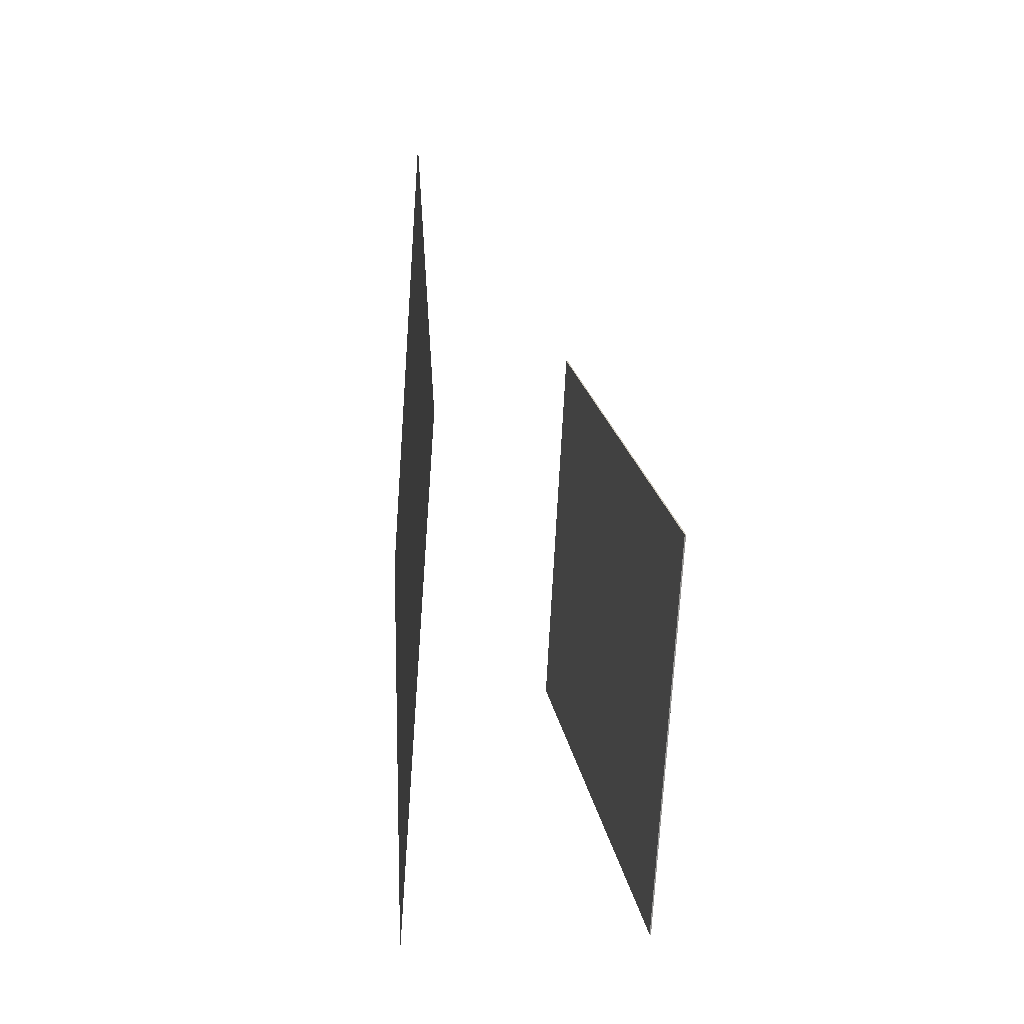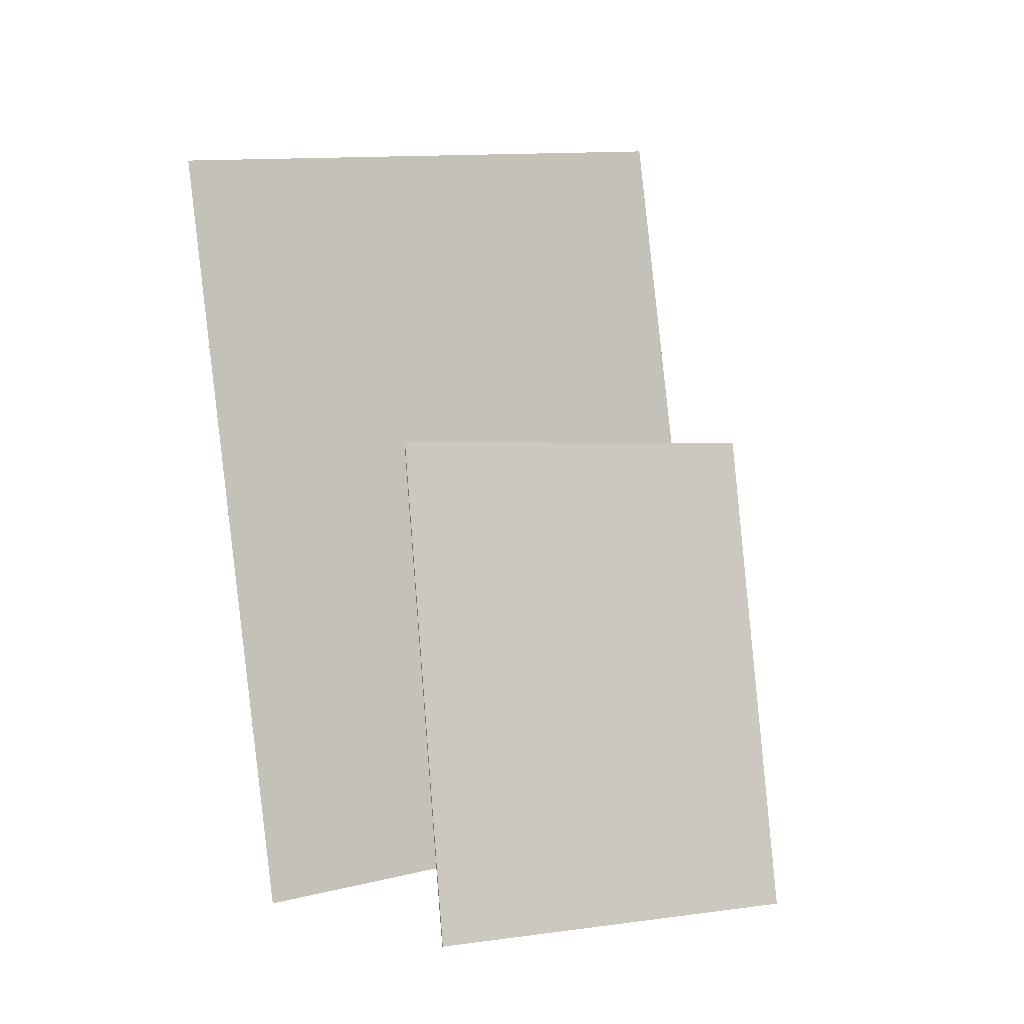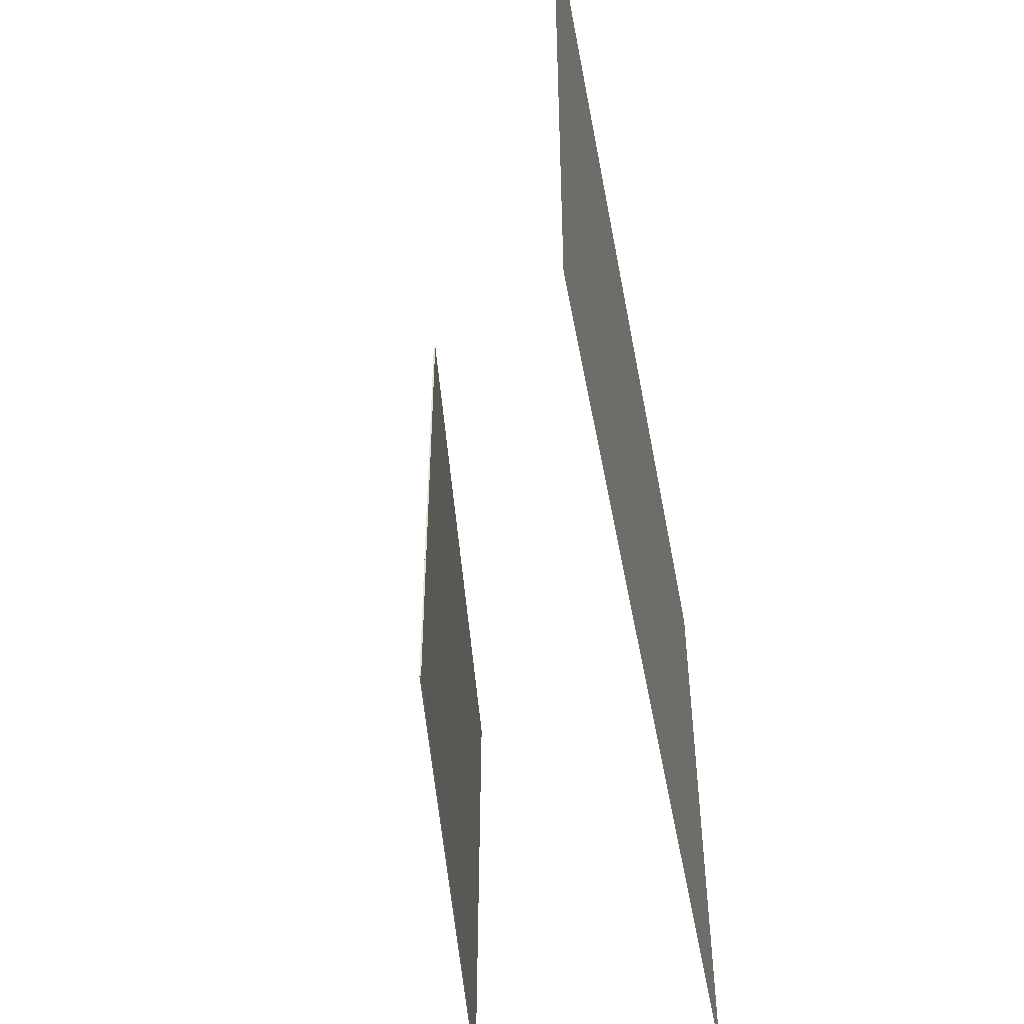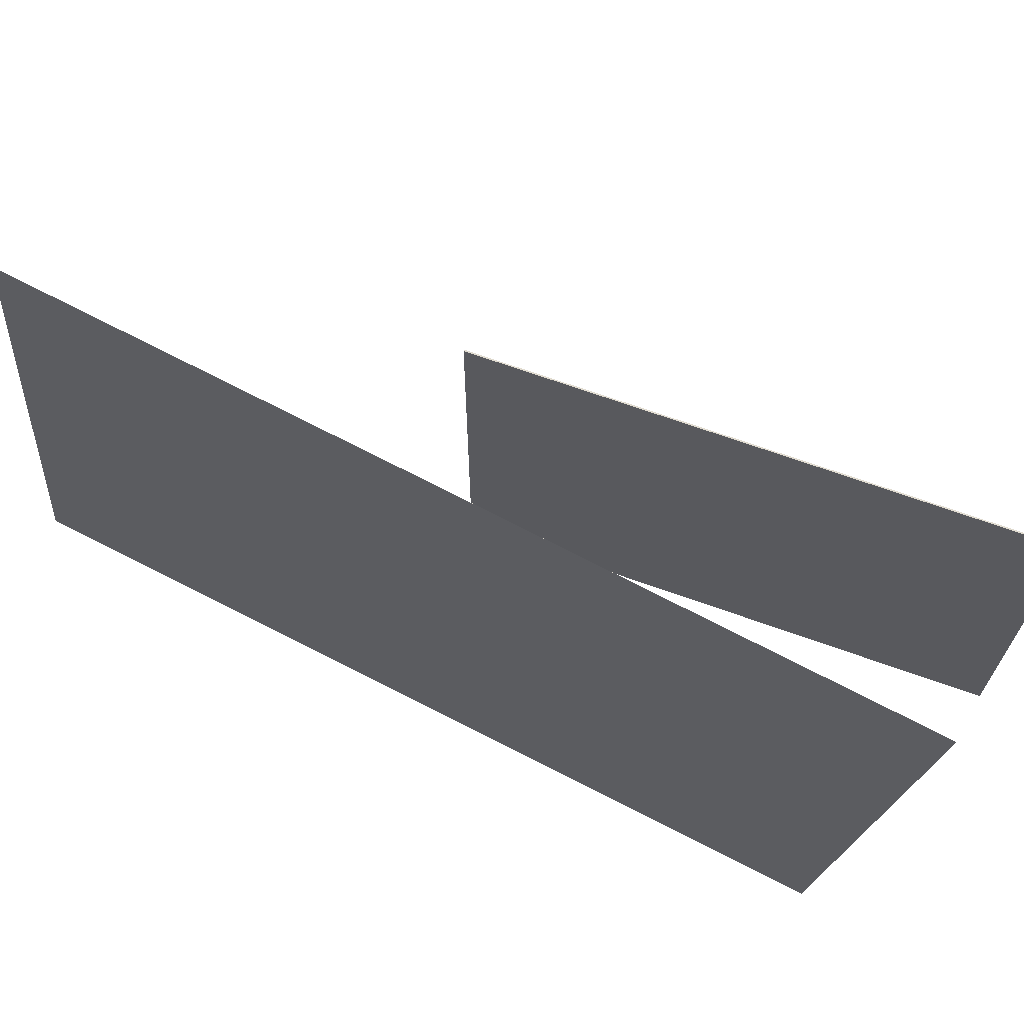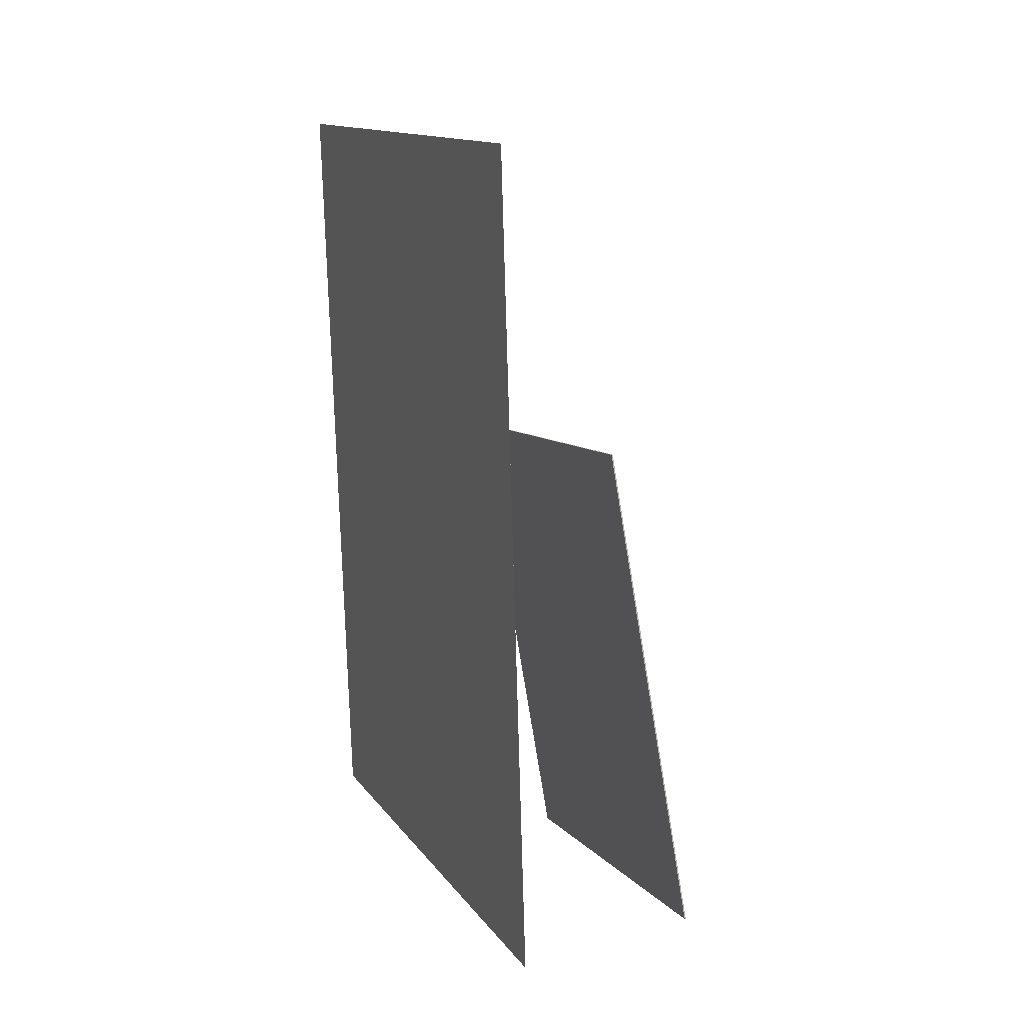
<metadata>
{"format":"obj","ext":"obj","renderer":"f3d","projection":"perspective","resolution":1024,"background":"white","views":[{"elev":-68.9,"azim":-3.1,"up":"+Y"},{"elev":1.8,"azim":62.4,"up":"+Y"},{"elev":-47.1,"azim":-165.8,"up":"+Z"},{"elev":68.7,"azim":-60.2,"up":"+Z"},{"elev":7.5,"azim":-20.6,"up":"+Y"}]}
</metadata>
<code>
v -0.1114 -0.3863 -0.3293
v -0.0963 -0.449 0.3652
v -0.1114 -0.3863 -0.3293
v -0.09631 -0.449 0.3652
v -0.1748 0.5832 -0.2405
v -0.1597 0.5206 0.454
v -0.1748 0.5832 -0.2405
v -0.1597 0.5206 0.454
f 1.0 7.0 5.0
f 1.0 3.0 7.0
f 1.0 4.0 3.0
f 1.0 2.0 4.0
f 3.0 8.0 7.0
f 3.0 4.0 8.0
f 5.0 7.0 8.0
f 5.0 8.0 6.0
f 1.0 5.0 6.0
f 1.0 6.0 2.0
f 2.0 6.0 8.0
f 2.0 8.0 4.0
v 0.1738 -0.459 -0.2436
v 0.1716 -0.4593 0.2476
v 0.06532 0.1539 -0.2437
v 0.06309 0.1536 0.2475
v 0.1753 -0.4587 -0.2436
v 0.1731 -0.4591 0.2476
v 0.06688 0.1542 -0.2437
v 0.06466 0.1539 0.2475
f 9.0 15.0 13.0
f 9.0 11.0 15.0
f 9.0 12.0 11.0
f 9.0 10.0 12.0
f 11.0 16.0 15.0
f 11.0 12.0 16.0
f 13.0 15.0 16.0
f 13.0 16.0 14.0
f 9.0 13.0 14.0
f 9.0 14.0 10.0
f 10.0 14.0 16.0
f 10.0 16.0 12.0

</code>
